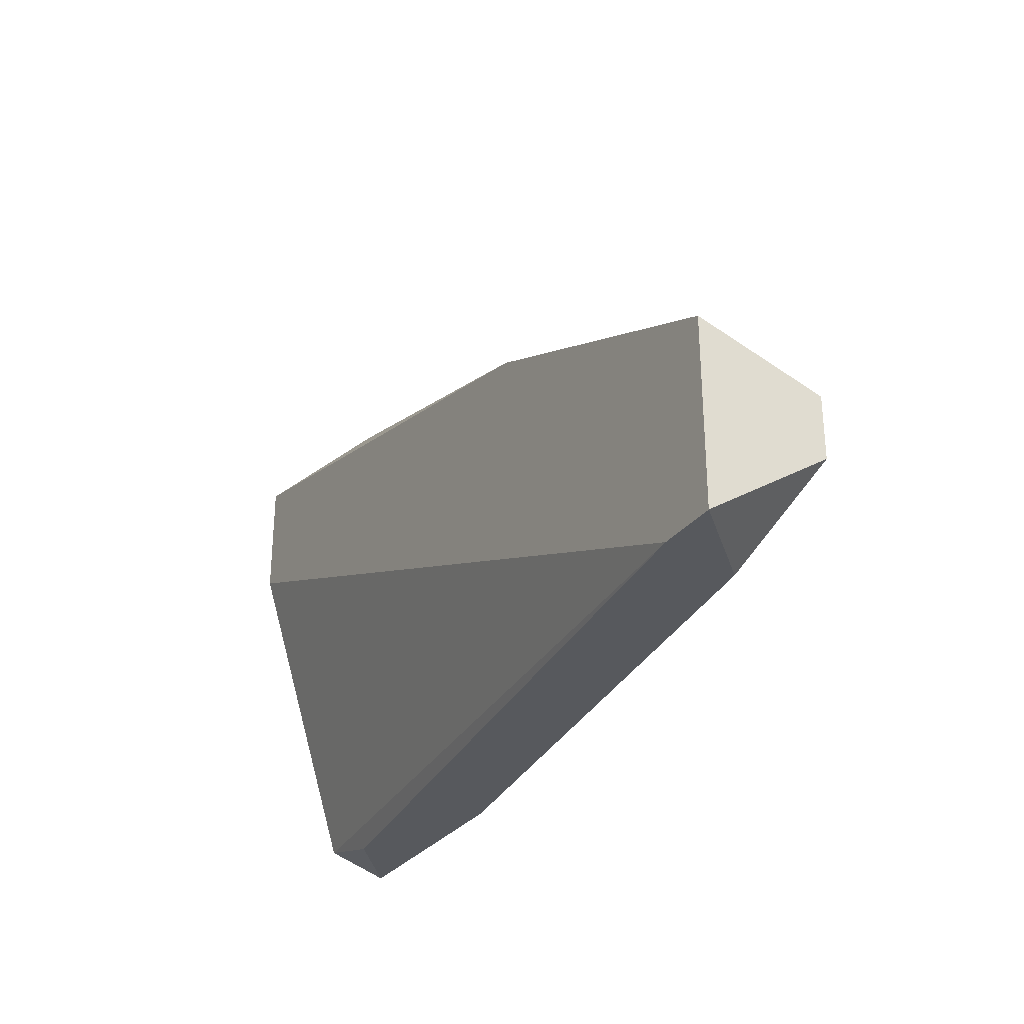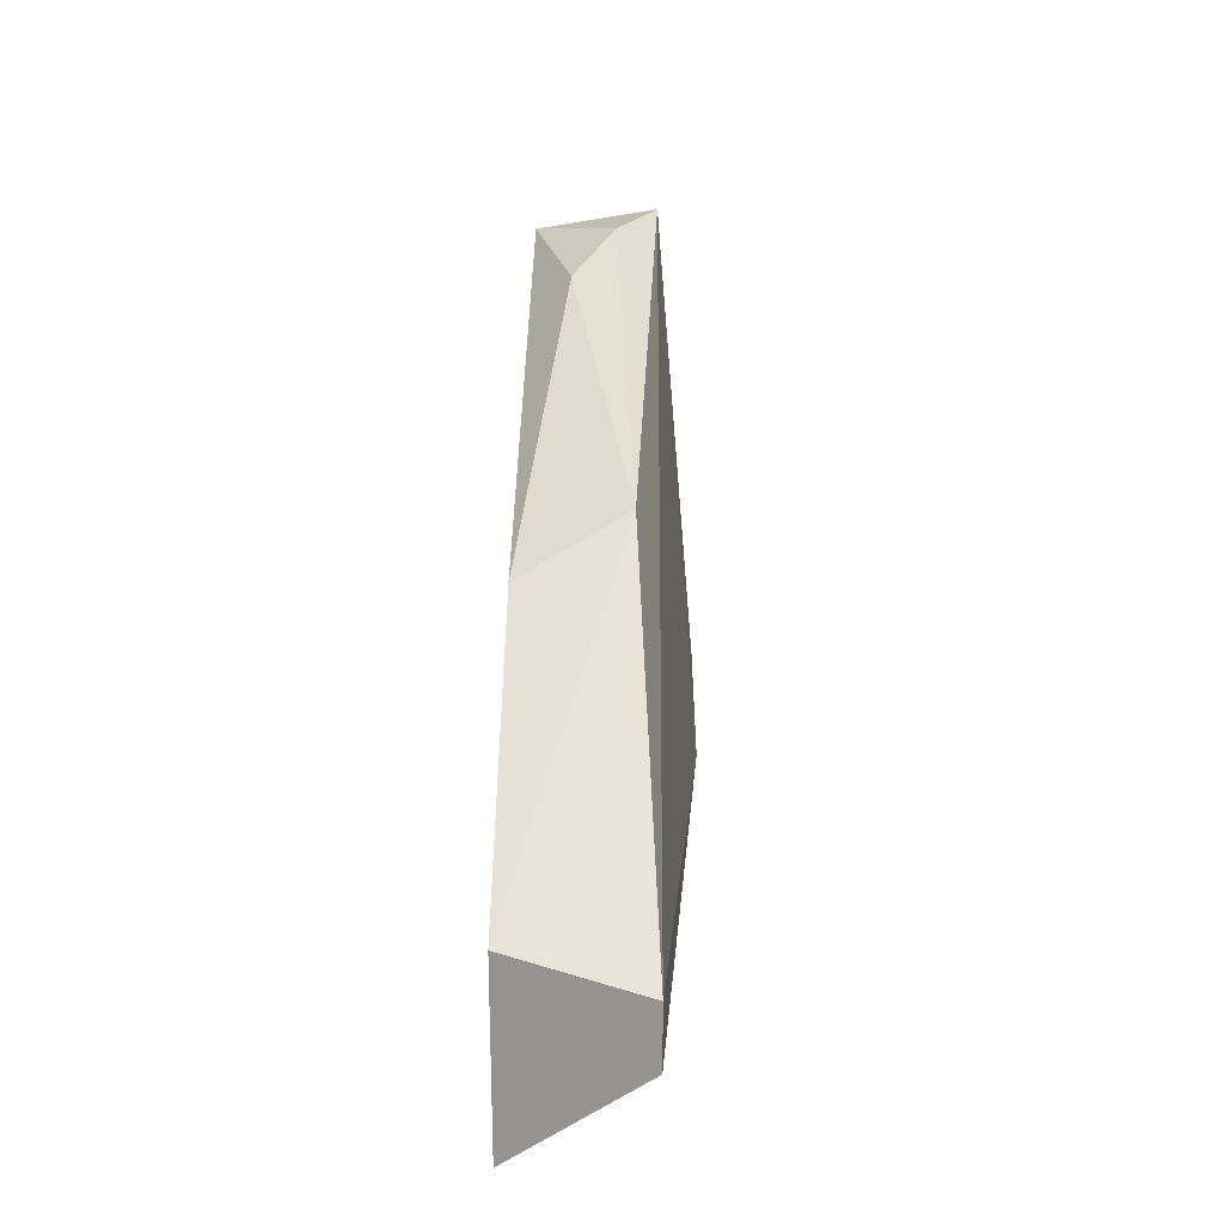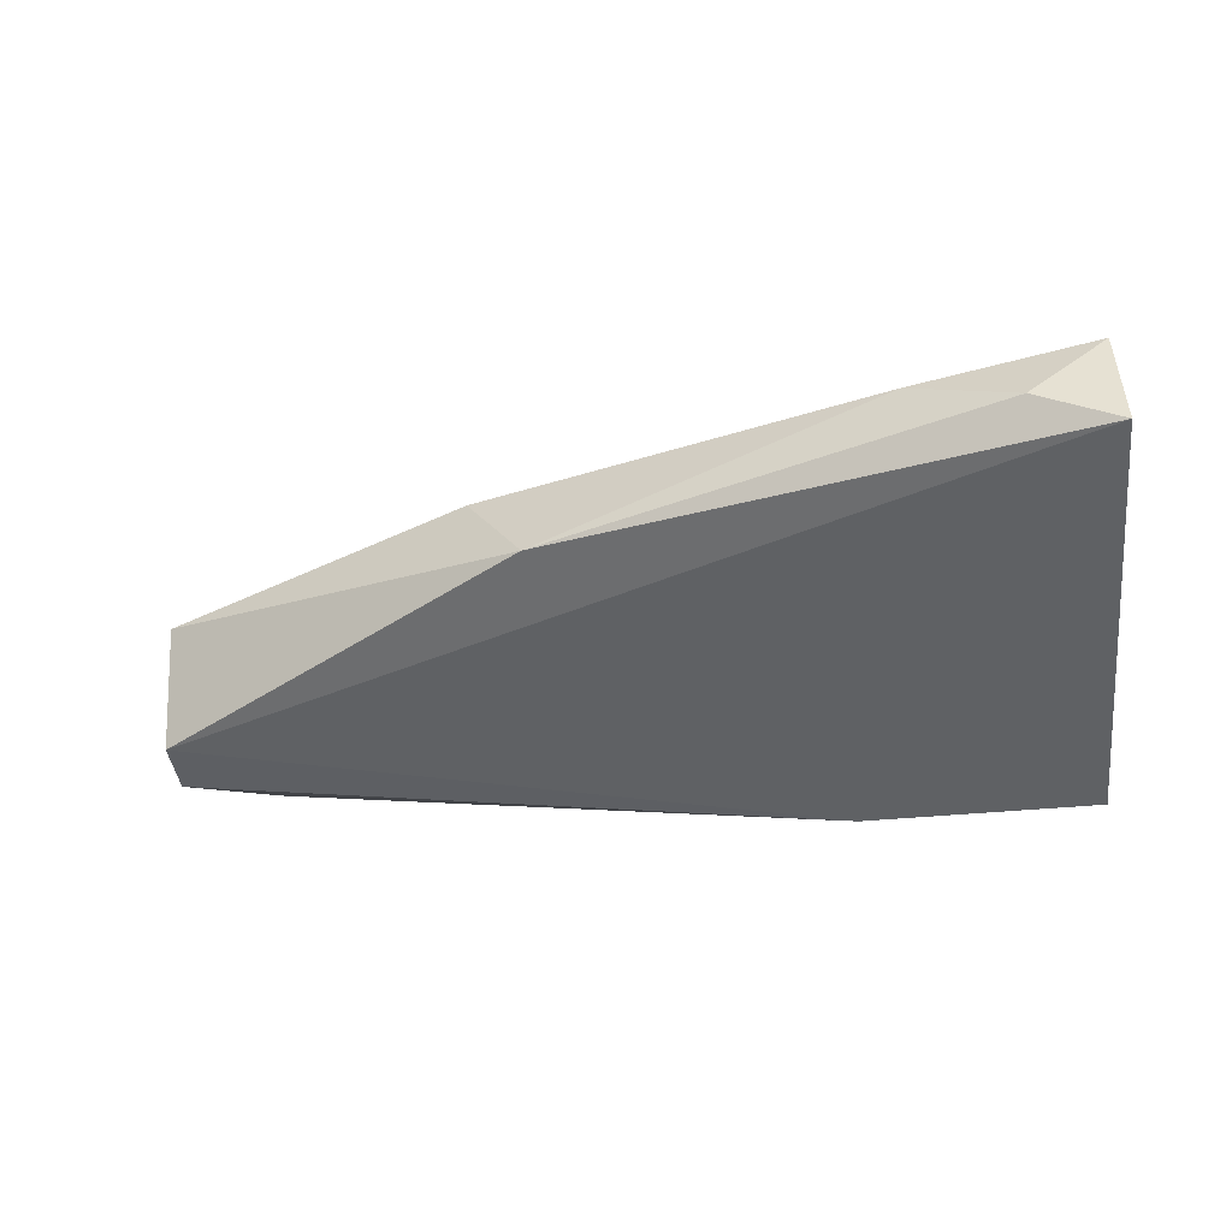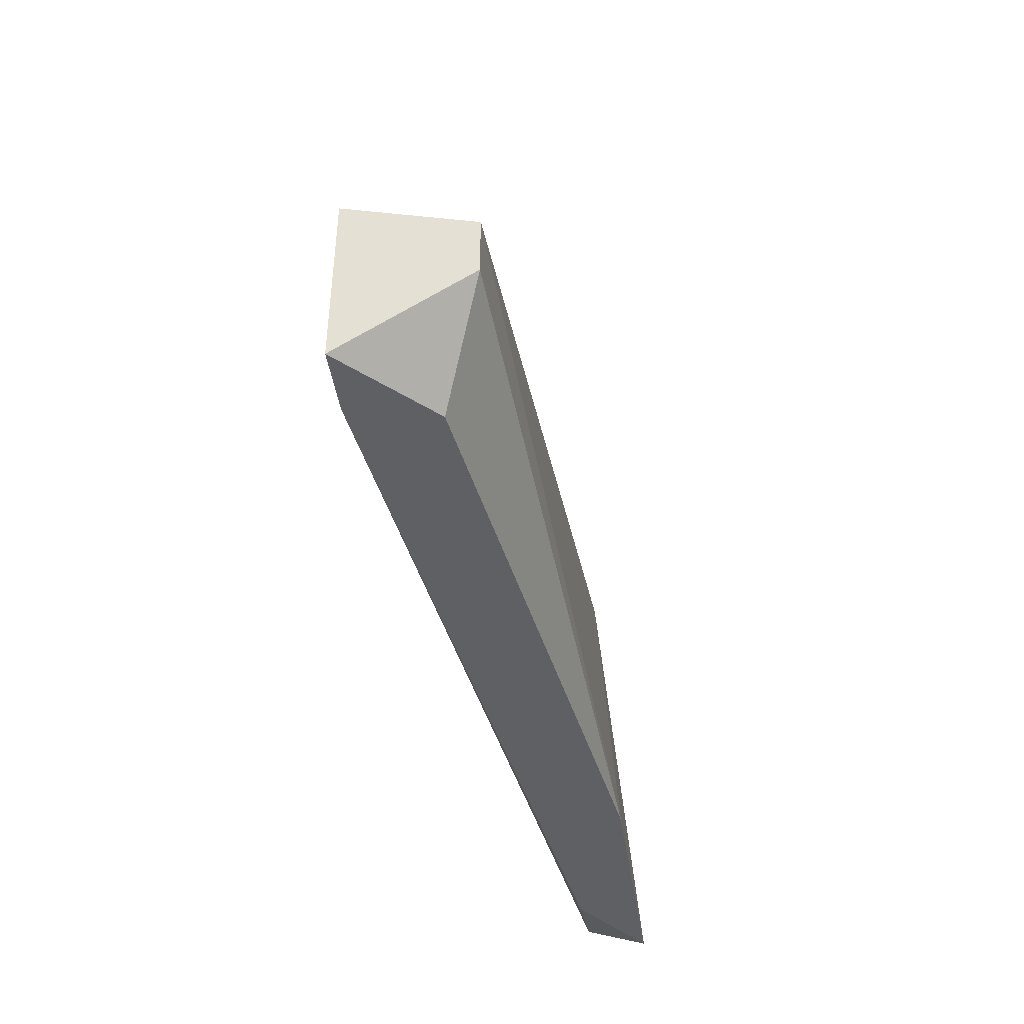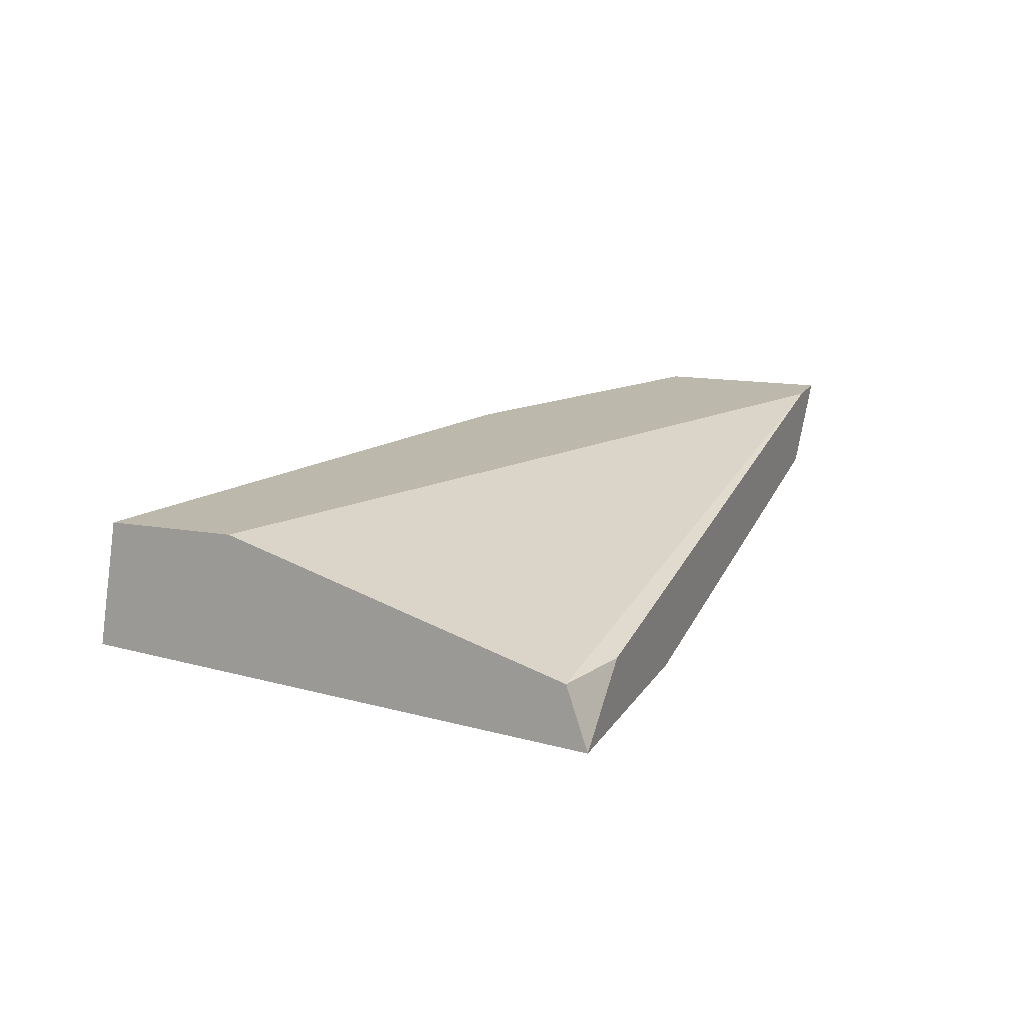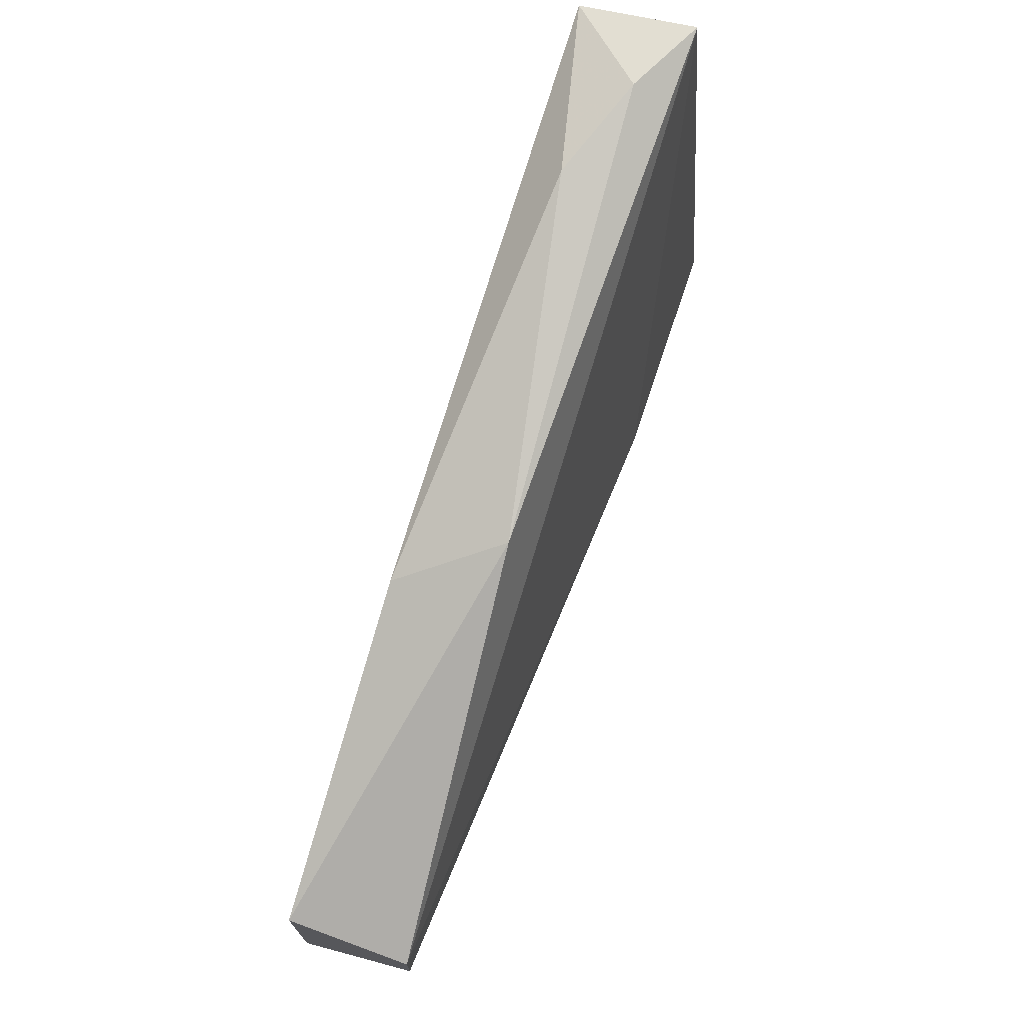
<metadata>
{"format":"obj","ext":"obj","renderer":"f3d","projection":"perspective","resolution":1024,"background":"white","views":[{"elev":-29.3,"azim":60.7,"up":"+Y"},{"elev":23.1,"azim":90.6,"up":"+Y"},{"elev":-40.9,"azim":-173.3,"up":"+Z"},{"elev":-43.2,"azim":98.3,"up":"+Y"},{"elev":14.7,"azim":-69.2,"up":"+Z"},{"elev":70.7,"azim":108.4,"up":"+Y"}]}
</metadata>
<code>
v 0.0134 0.1228 0.02255
v 0.01638 0.1101 0.01884
v 0.01638 0.128 0.01958
v 0.0201 0.1272 0.02107
v 0.04688 0.1153 0.01809
v 0.04688 0.1101 0.02255
v 0.0134 0.1101 0.0166
v 0.04688 0.1168 0.02255
v 0.0134 0.128 0.01809
v 0.03274 0.1235 0.01884
v 0.02233 0.1101 0.0166
v 0.0134 0.1272 0.02255
v 0.0439 0.1101 0.01958
v 0.03497 0.122 0.02255
v 0.04688 0.1131 0.01809
v 0.0134 0.1109 0.01884
v 0.04464 0.1101 0.02255
f 10 4 14
f 8 10 14
f 4 12 14
f 12 8 14
f 5 6 15
f 11 5 15
f 1 7 16
f 13 11 15
f 7 2 16
f 2 6 17
f 6 1 17
f 16 2 17
f 6 11 13
f 6 13 15
f 9 1 12
f 4 3 12
f 1 8 12
f 1 16 17
f 3 9 12
f 6 5 8
f 1 6 8
f 7 1 9
f 3 4 10
f 6 2 7
f 9 3 10
f 5 9 10
f 6 7 11
f 9 5 11
f 7 9 11
f 8 5 10

</code>
